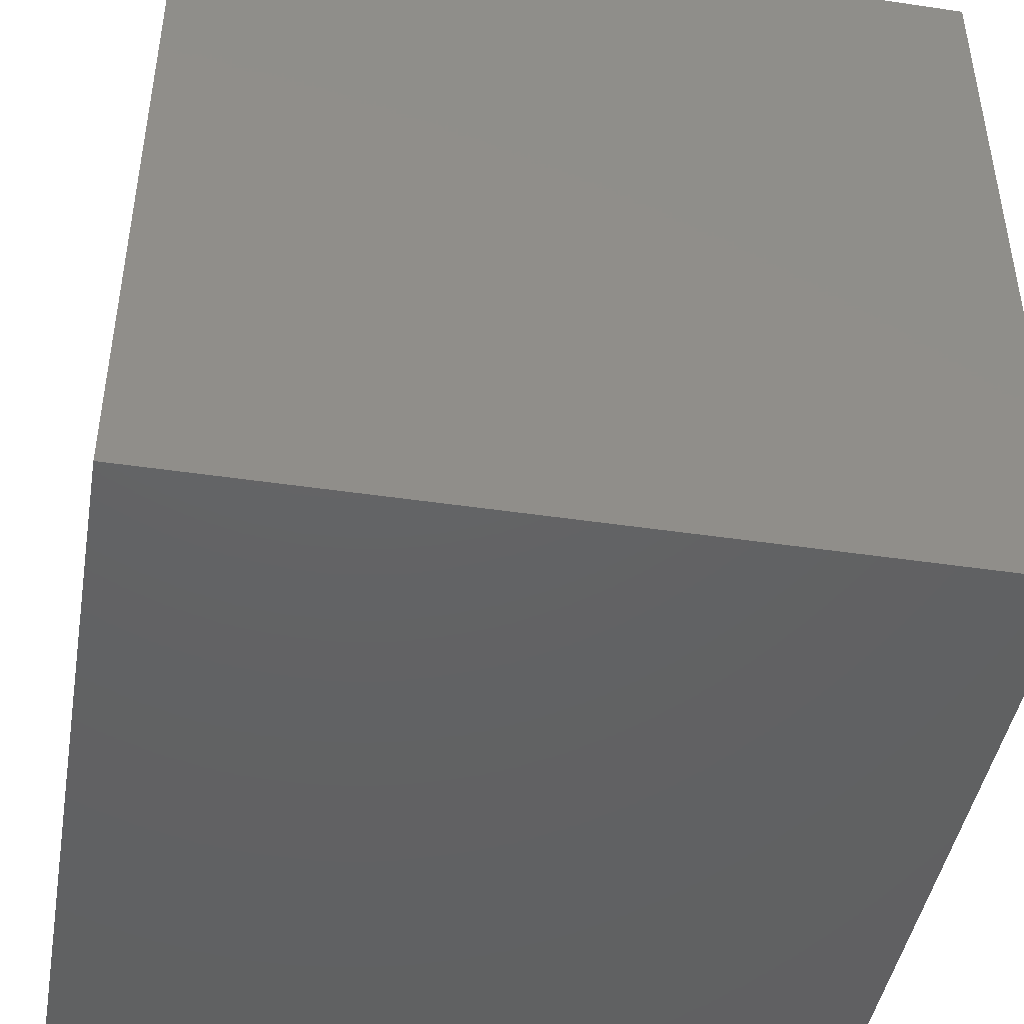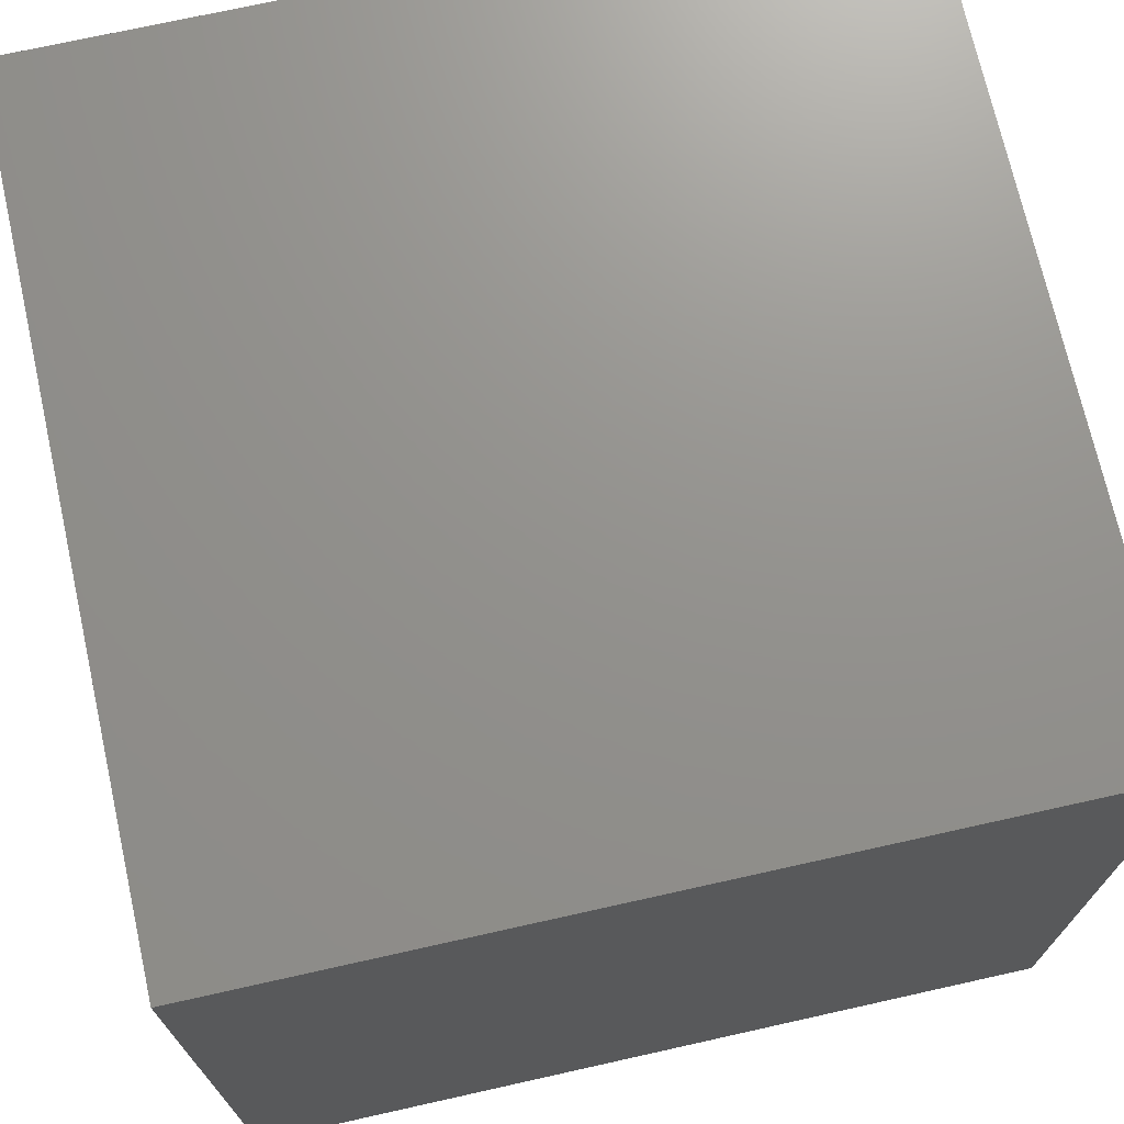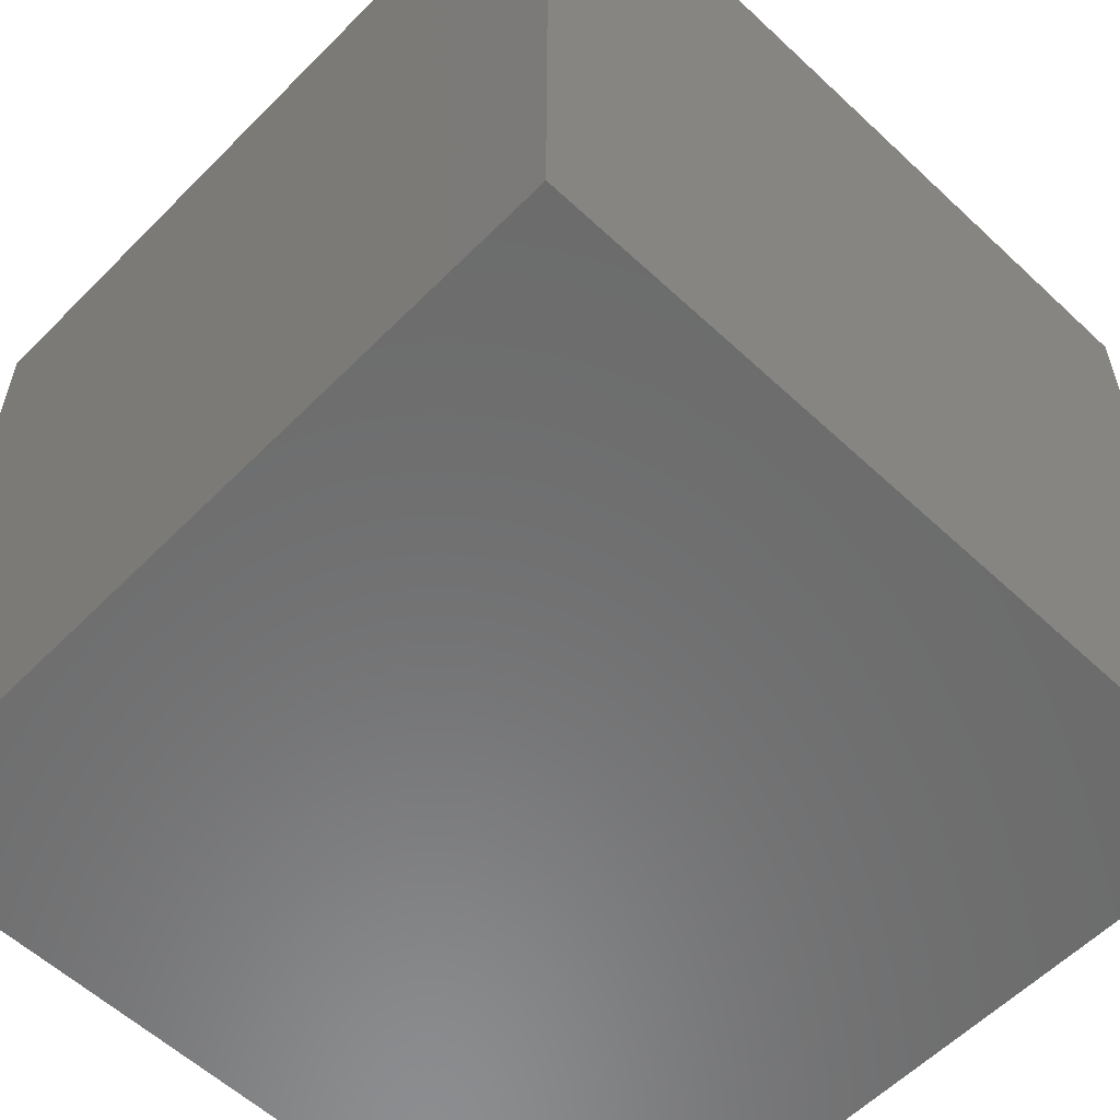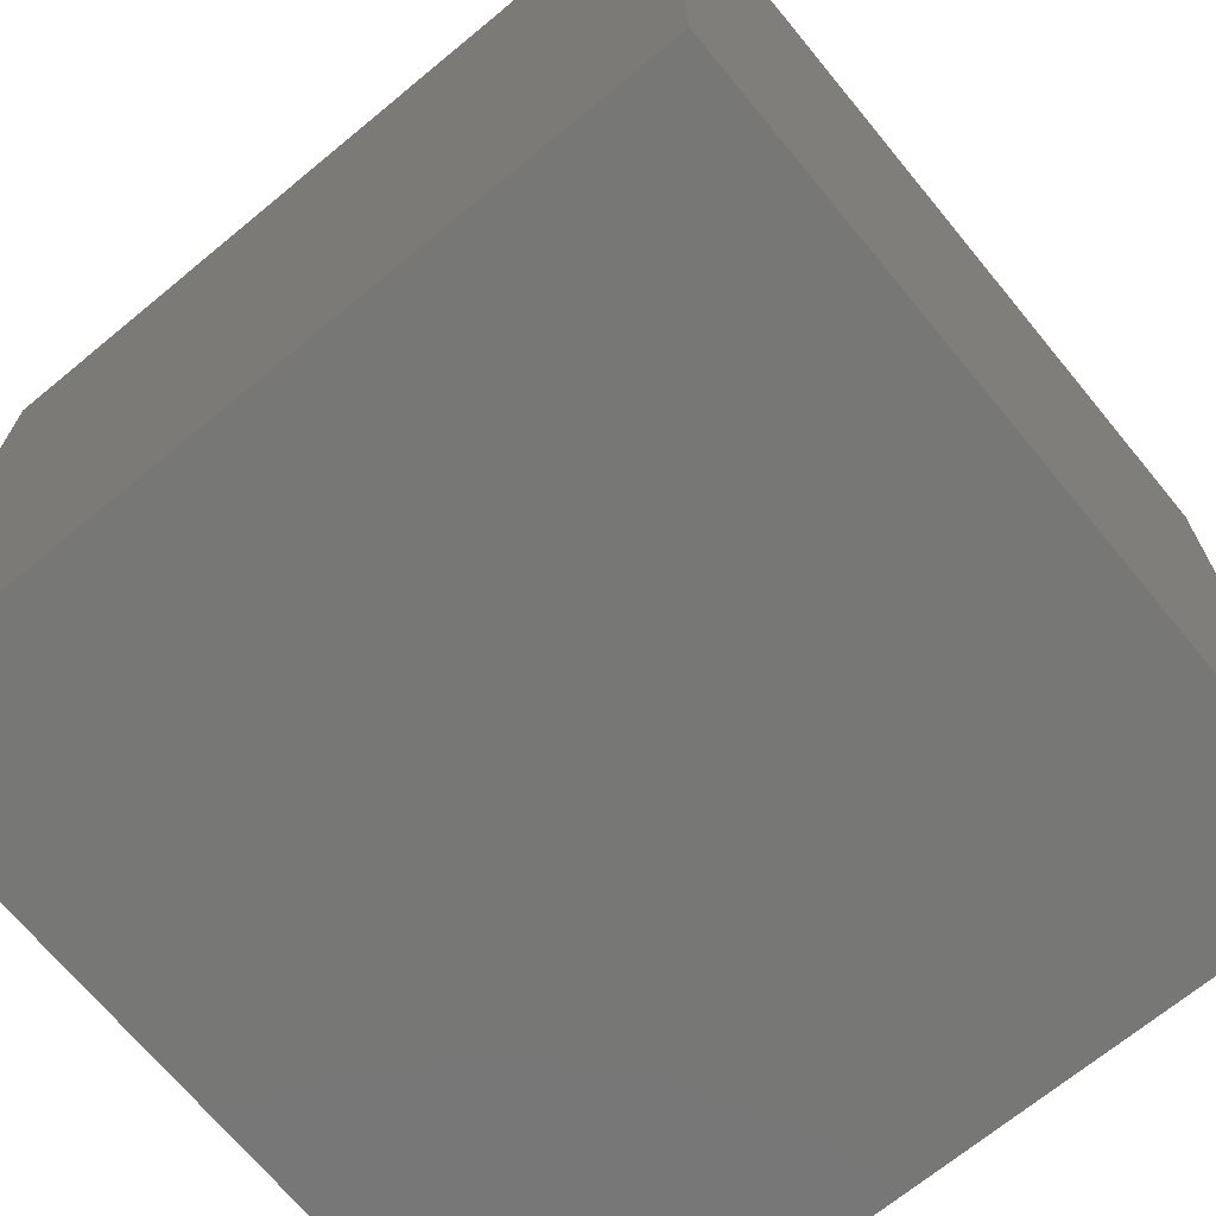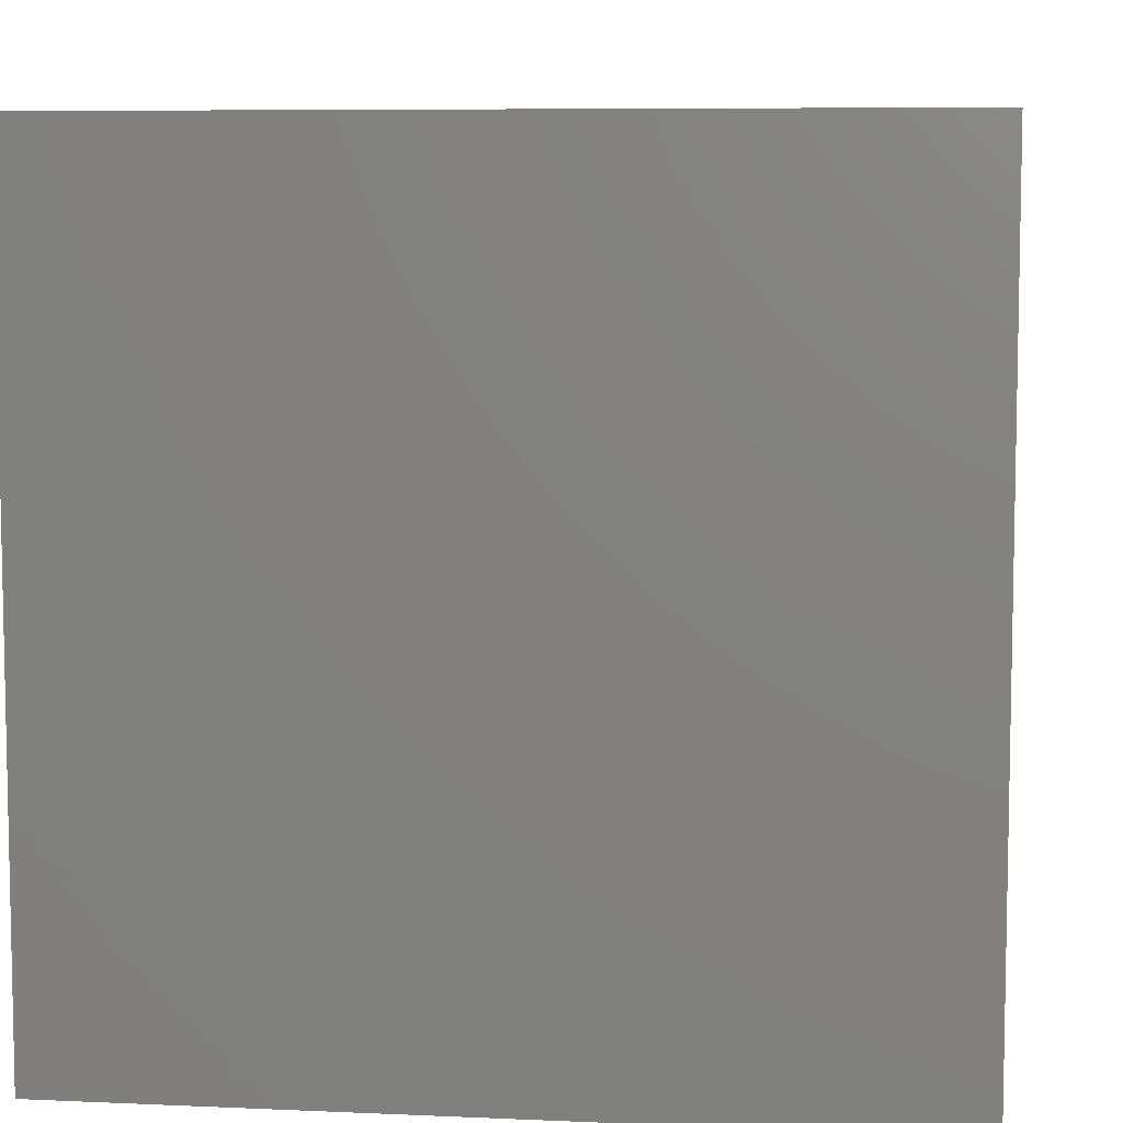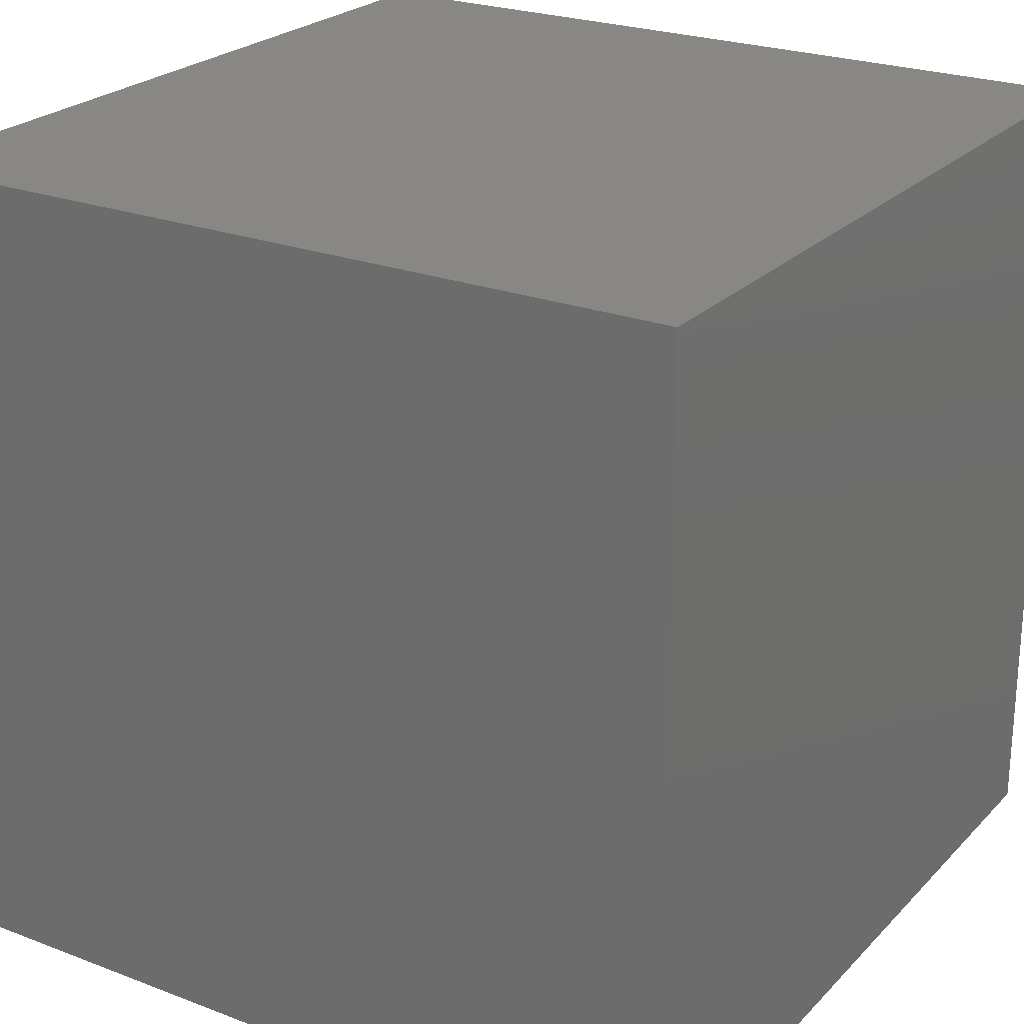
<metadata>
{"format":"stl","ext":"stl","renderer":"f3d","projection":"perspective","resolution":1024,"background":"white","views":[{"elev":-44.6,"azim":170.2,"up":"+Z"},{"elev":71.8,"azim":-12.6,"up":"+Z"},{"elev":-57.9,"azim":-44.0,"up":"+Z"},{"elev":-69.6,"azim":-50.5,"up":"+Y"},{"elev":7.2,"azim":-82.7,"up":"+Y"},{"elev":24.1,"azim":32.2,"up":"+Z"}]}
</metadata>
<code>
# stl→obj: 8 verts, 12 faces
v 0 20 20
v 20 0 20
v 20 20 20
v 0 0 20
v 0 20 0
v 20 20 0
v 20 0 0
v 0 0 0
f 1 2 3
f 1 4 2
f 5 6 7
f 8 5 7
f 4 7 2
f 4 8 7
f 2 6 3
f 2 7 6
f 6 5 1
f 3 6 1
f 5 8 4
f 1 5 4

</code>
